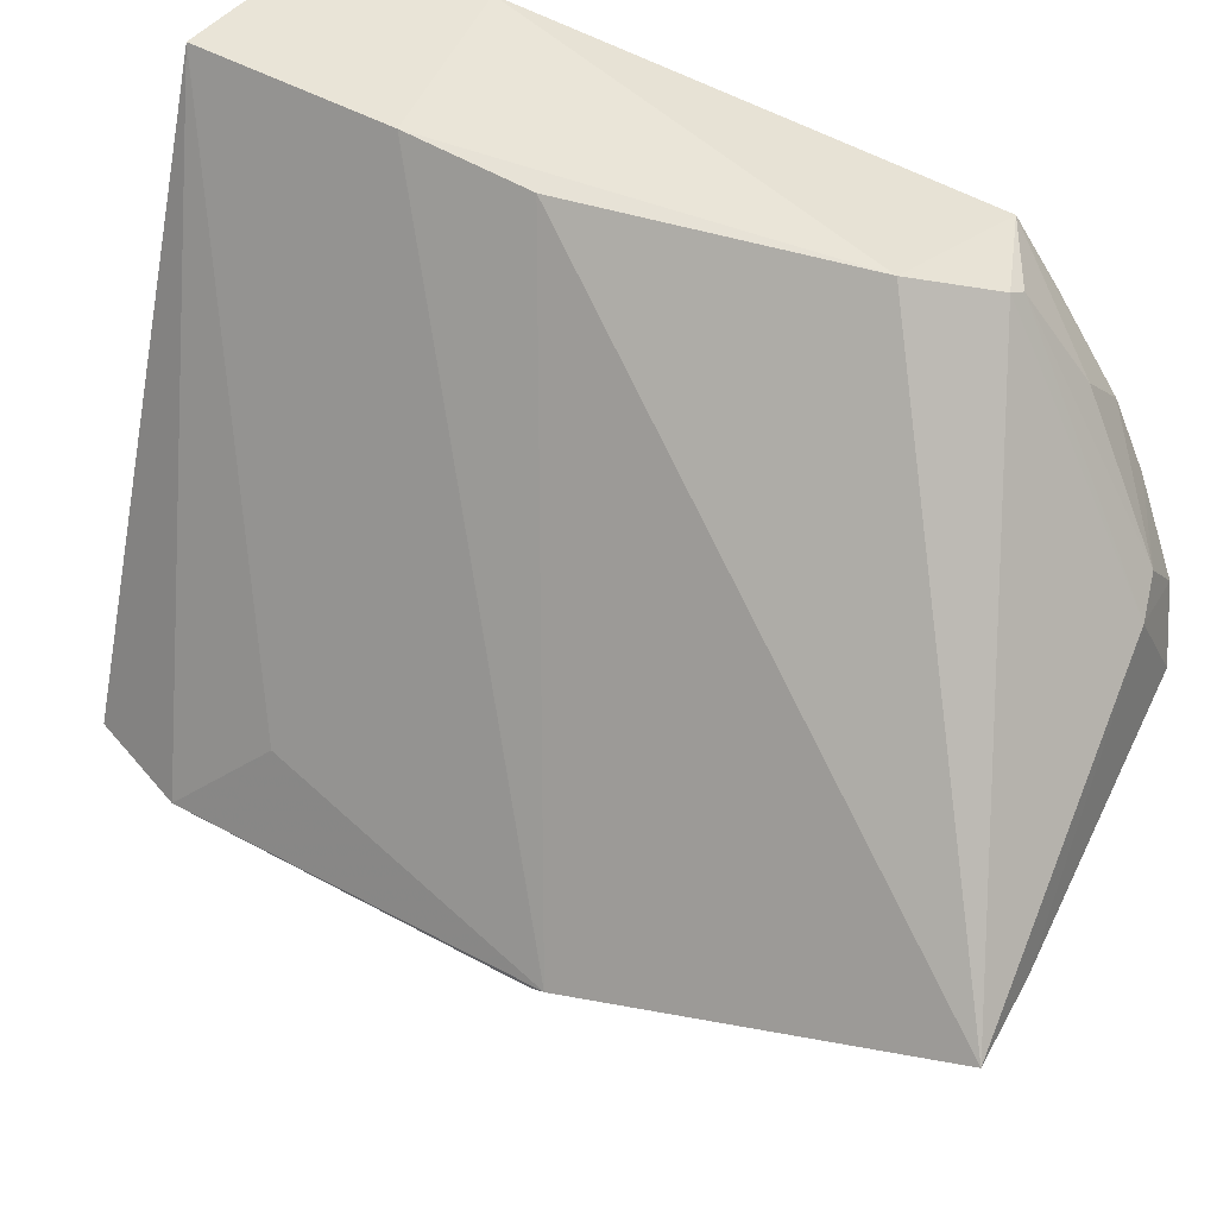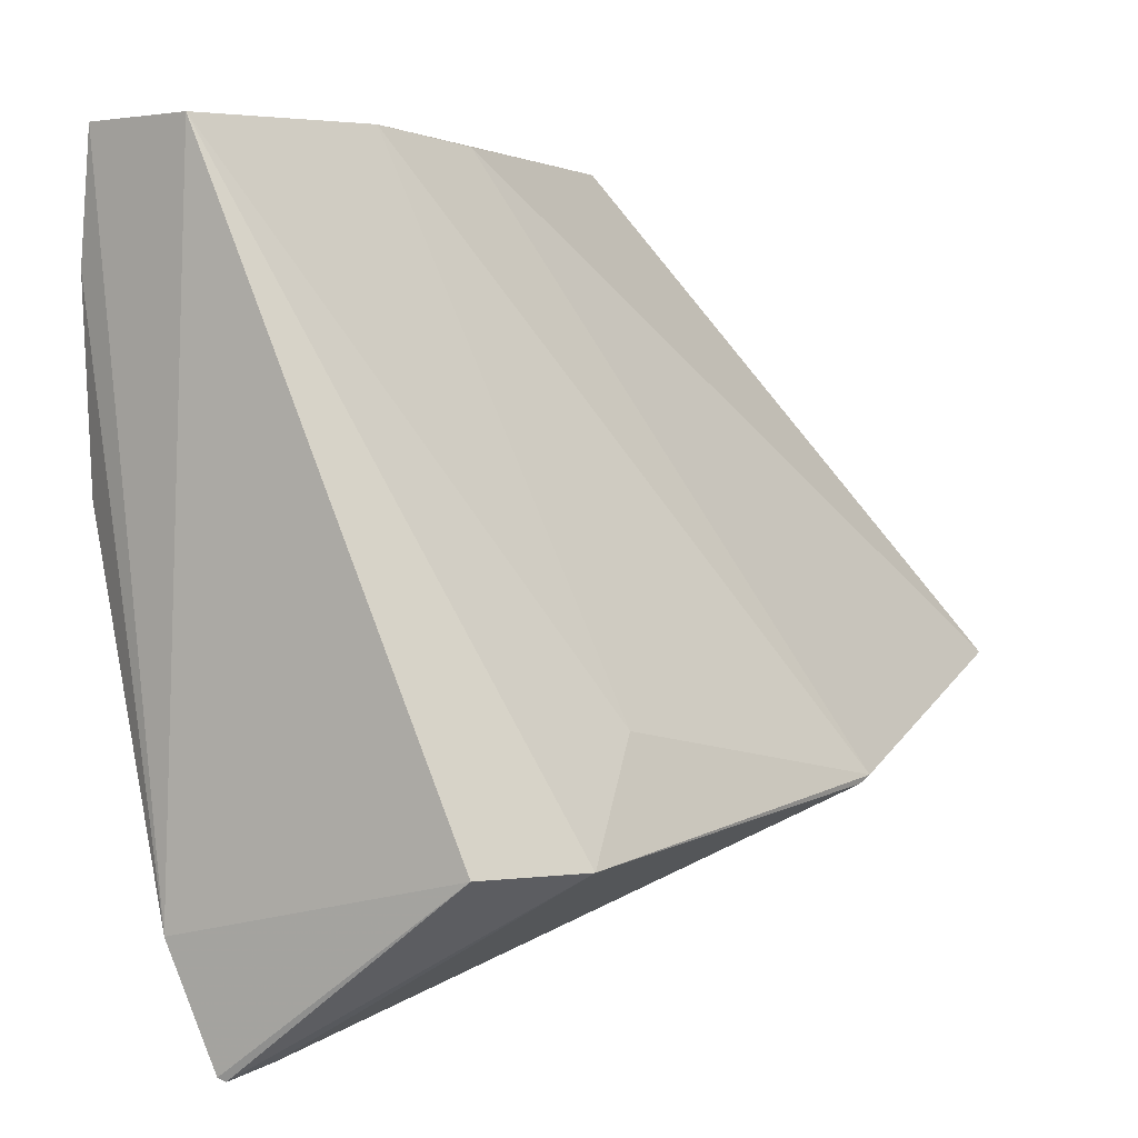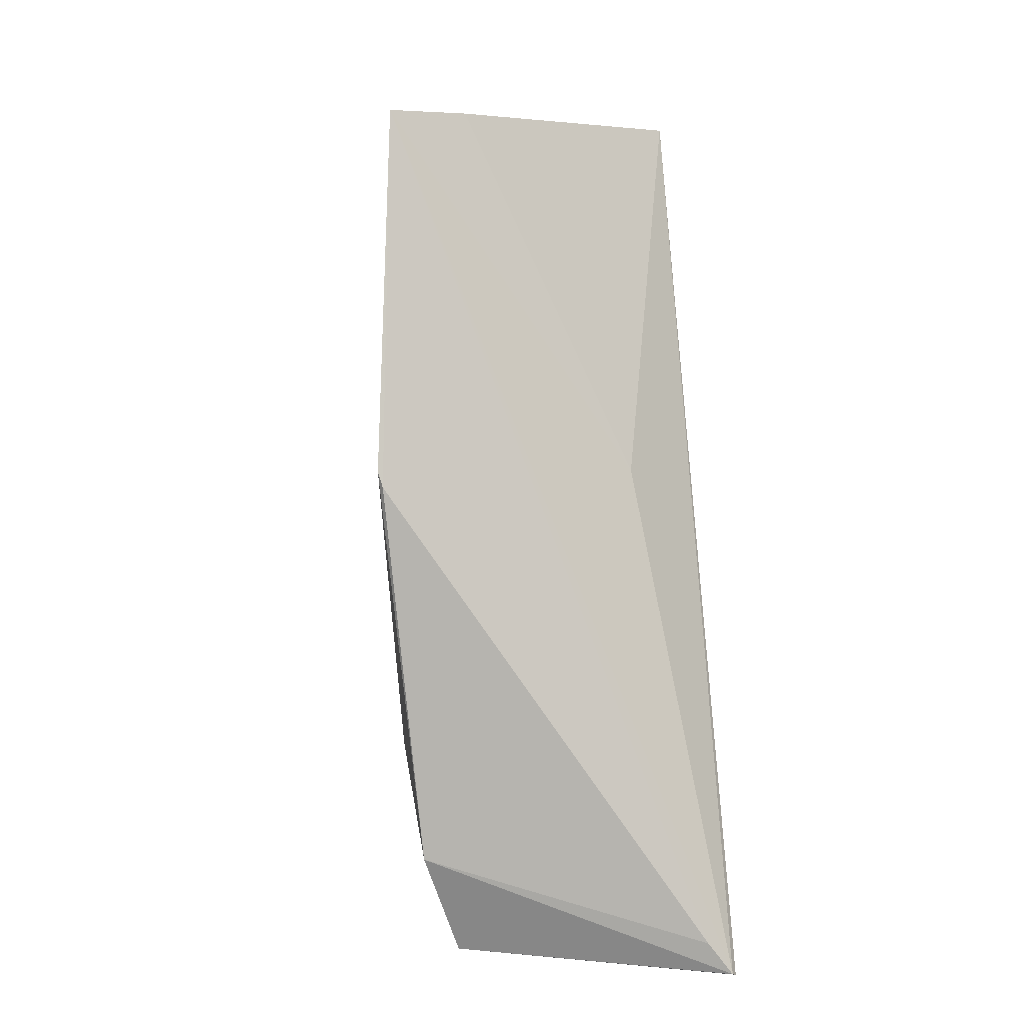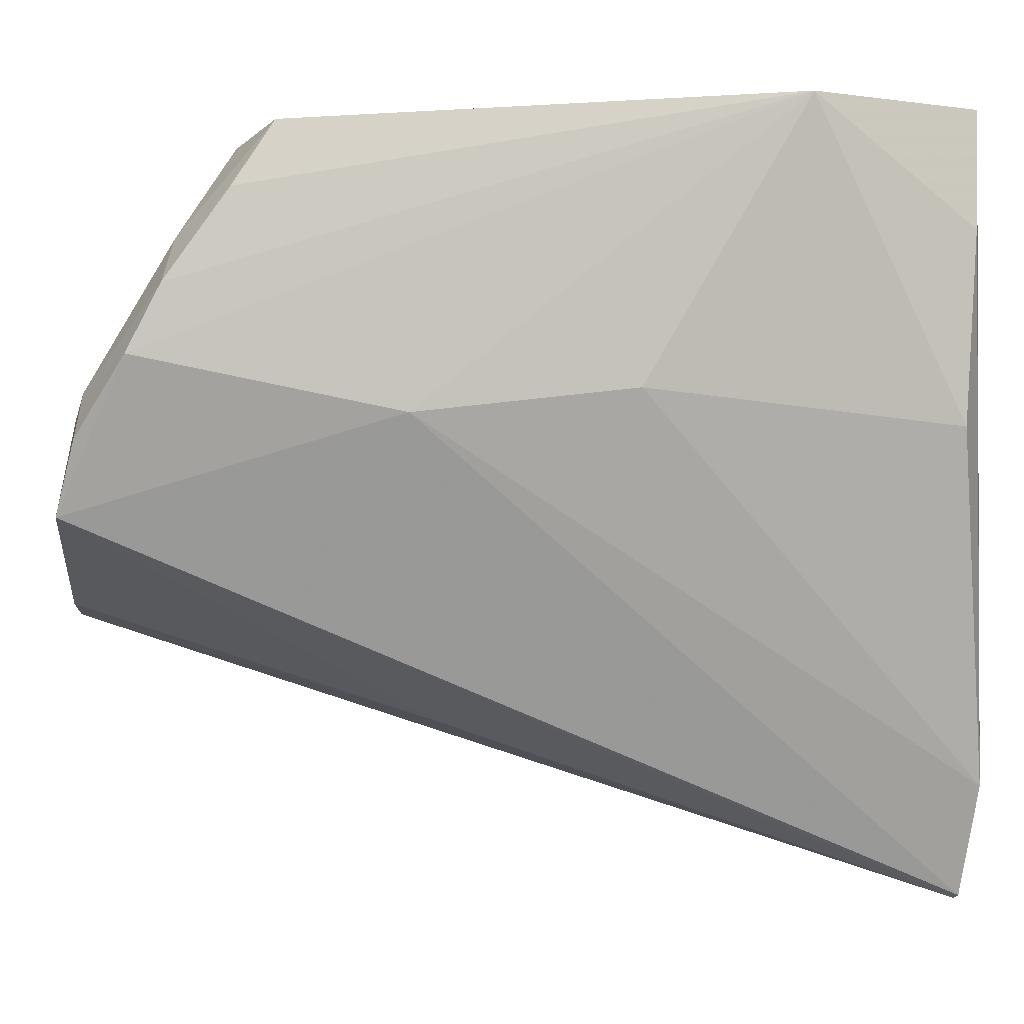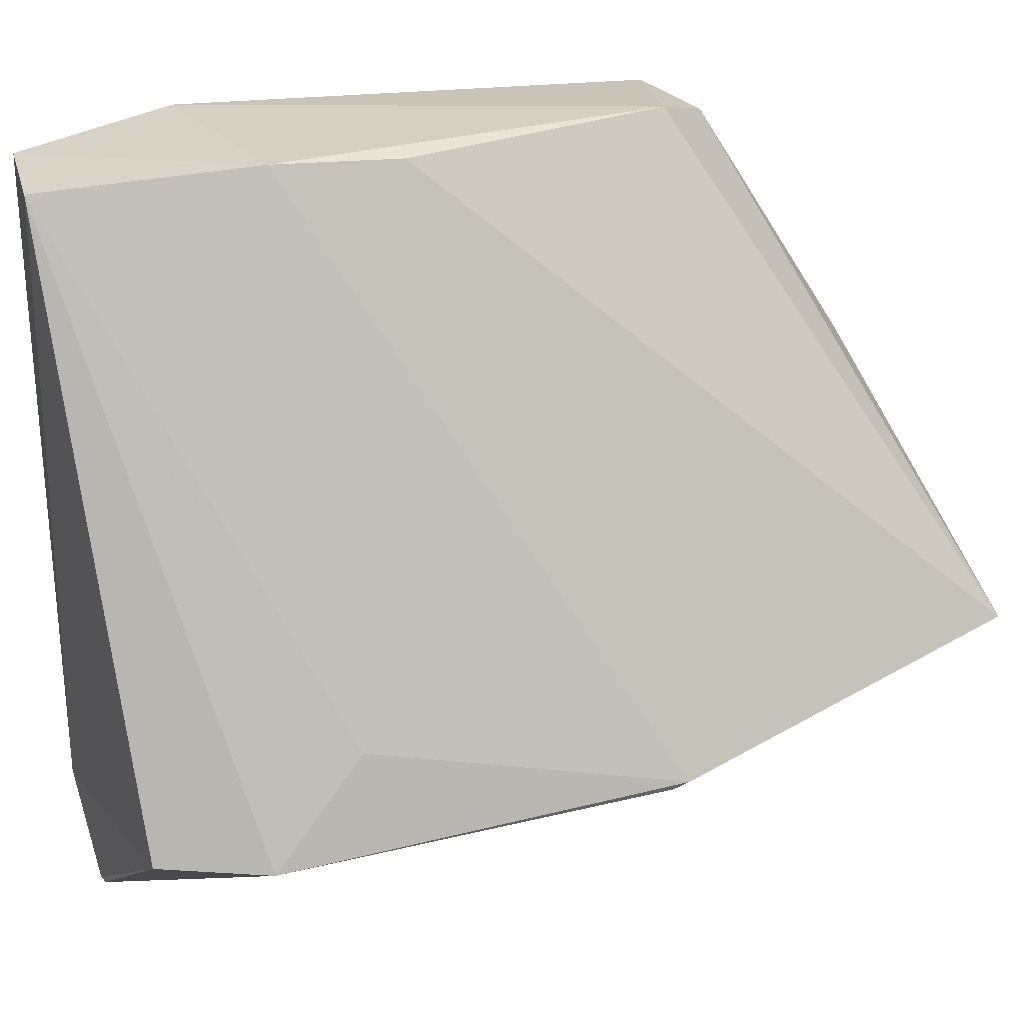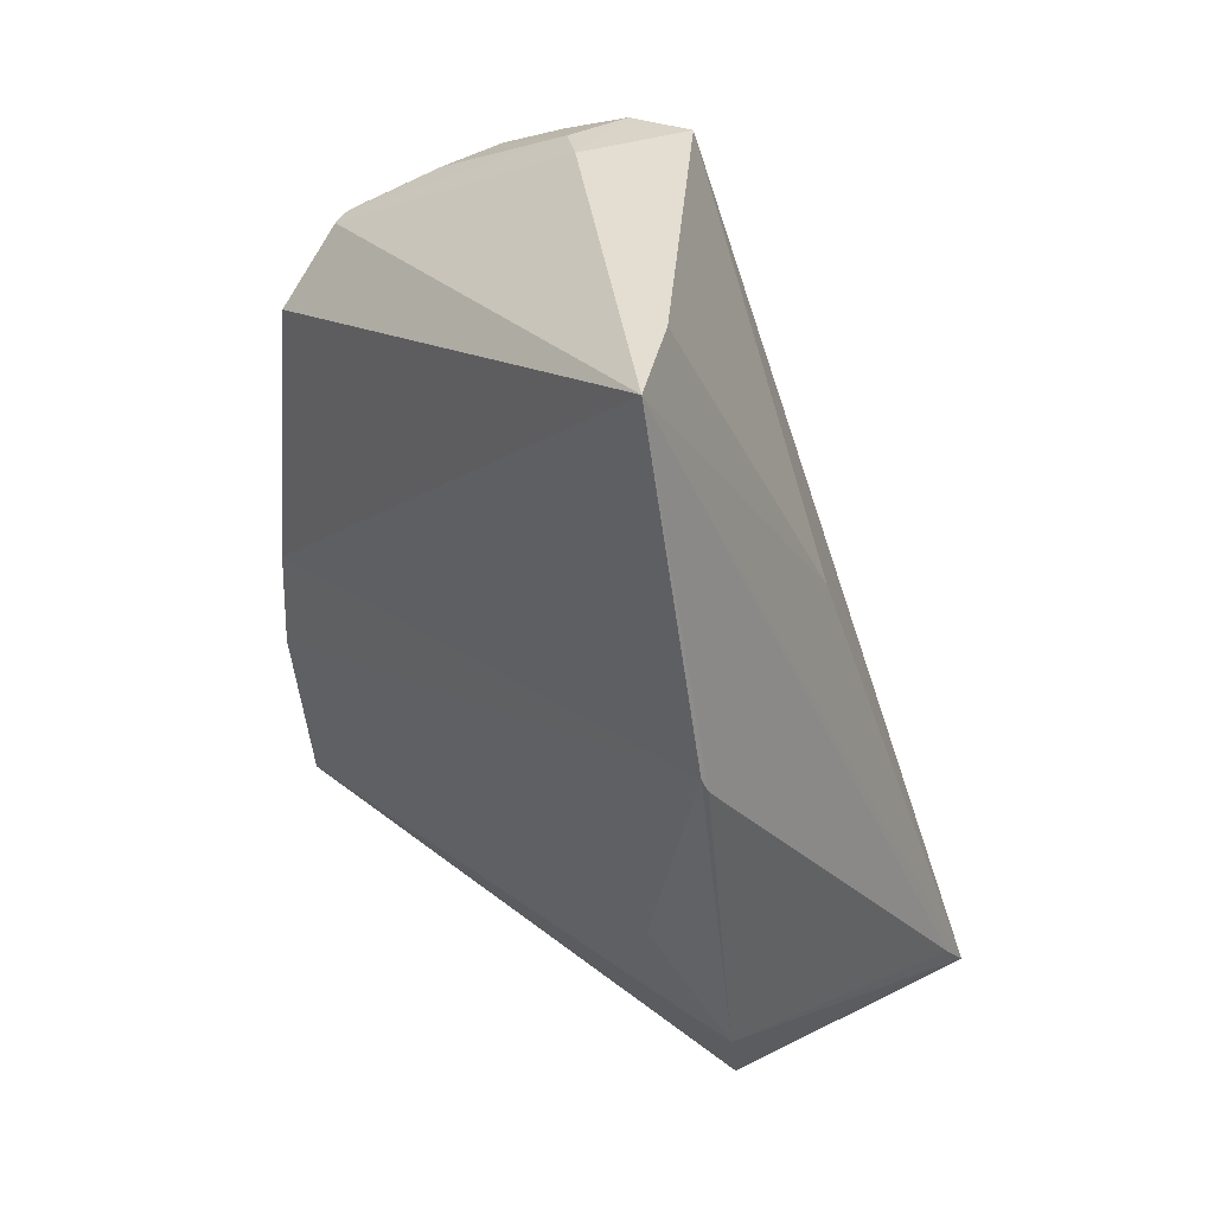
<metadata>
{"format":"obj","ext":"obj","renderer":"f3d","projection":"perspective","resolution":1024,"background":"white","views":[{"elev":45.4,"azim":-60.0,"up":"+Y"},{"elev":3.7,"azim":-147.6,"up":"+Y"},{"elev":9.4,"azim":-29.9,"up":"+Z"},{"elev":-2.9,"azim":86.5,"up":"+Y"},{"elev":29.7,"azim":-110.0,"up":"+Y"},{"elev":44.2,"azim":-70.4,"up":"+Z"}]}
</metadata>
<code>
v 0.05452 0.04734 0.1682
v 0.0574 0.05423 0.1638
v 0.01629 0.03305 0.1716
v 0.04144 0.07697 0.08967
v 0.03955 0.007394 0.08996
v 0.04382 0.07637 0.1482
v 0.05694 0.04952 0.1402
v 0.05208 0.04087 0.1699
v 0.0142 0.02313 0.1011
v 0.05873 0.07668 0.1062
v 0.03899 0.0767 0.122
v 0.05103 0.07265 0.155
v 0.0472 0.04948 0.1689
v 0.03727 0.02307 0.137
v 0.01129 0.02534 0.137
v 0.01816 0.02359 0.09132
v 0.05285 0.04891 0.09208
v 0.03949 0.07758 0.1099
v 0.05701 0.07406 0.1514
v 0.04966 0.07329 0.1544
v 0.02484 0.03394 0.1714
v 0.05075 0.05151 0.1679
v 0.03897 0.007078 0.09024
v 0.01109 0.02594 0.1384
v 0.04352 0.01749 0.08888
v 0.05674 0.05175 0.1206
v 0.05142 0.07681 0.09054
v 0.05339 0.06447 0.16
v 0.0577 0.06827 0.1551
v 0.03687 0.008219 0.09334
v 0.01675 0.03209 0.11
v 0.05279 0.06605 0.09101
v 0.05765 0.06018 0.1608
f 8 5 7
f 8 7 2
f 8 2 1
f 10 2 7
f 11 3 6
f 13 8 1
f 16 9 4
f 18 11 6
f 18 6 10
f 19 10 6
f 20 6 3
f 20 13 12
f 20 3 13
f 20 19 6
f 20 12 19
f 21 13 3
f 21 8 13
f 21 14 8
f 21 3 14
f 22 13 1
f 22 1 2
f 22 12 13
f 23 14 3
f 23 5 8
f 23 8 14
f 23 16 5
f 23 9 16
f 24 15 3
f 24 3 11
f 24 11 18
f 24 9 15
f 25 16 4
f 25 5 16
f 25 7 5
f 26 17 10
f 26 10 7
f 26 25 17
f 26 7 25
f 27 18 10
f 27 4 18
f 27 25 4
f 28 19 12
f 28 12 22
f 29 10 19
f 30 23 3
f 30 3 15
f 30 15 9
f 30 9 23
f 31 24 18
f 31 18 4
f 31 4 9
f 31 9 24
f 32 27 10
f 32 10 17
f 32 17 25
f 32 25 27
f 33 28 22
f 33 22 2
f 33 2 10
f 33 10 29
f 33 29 19
f 33 19 28

</code>
